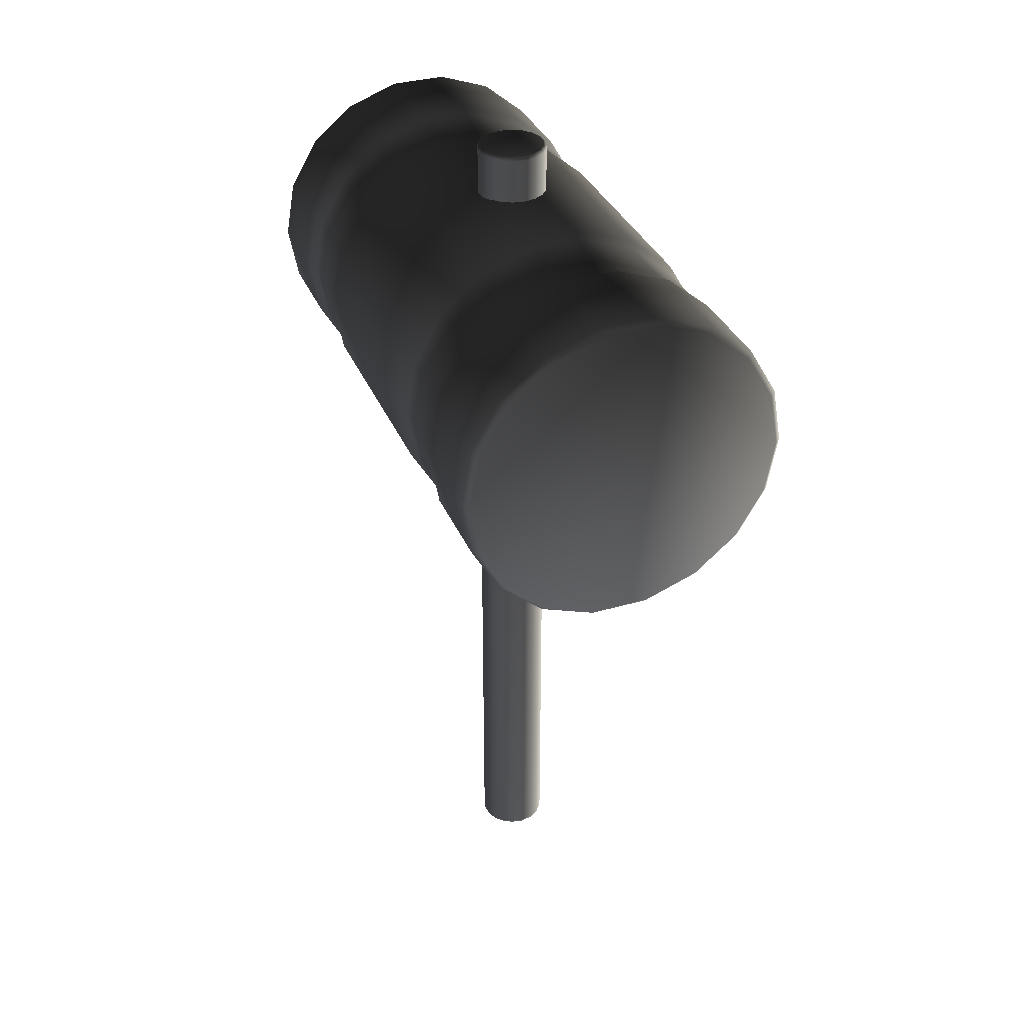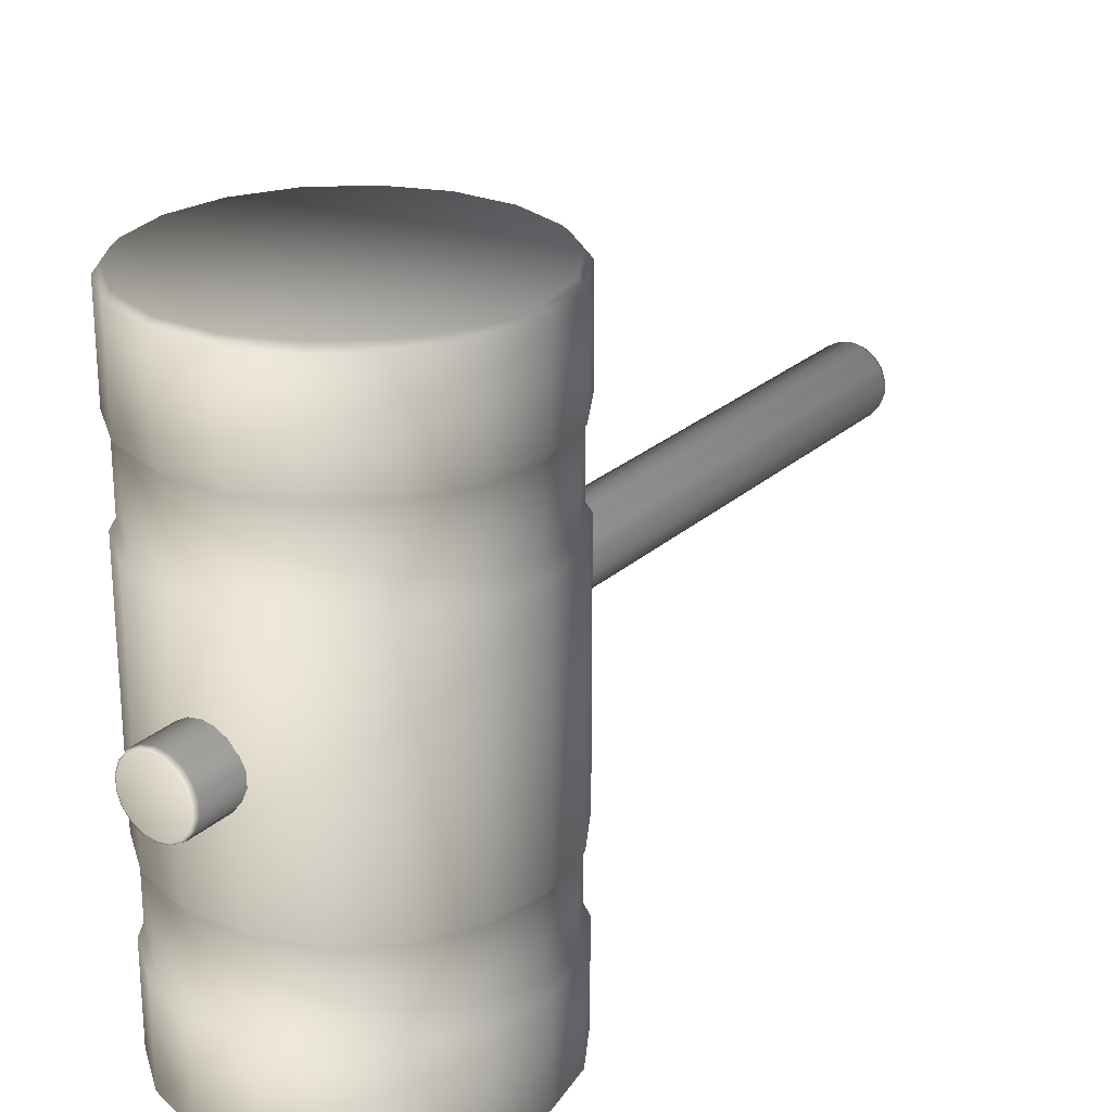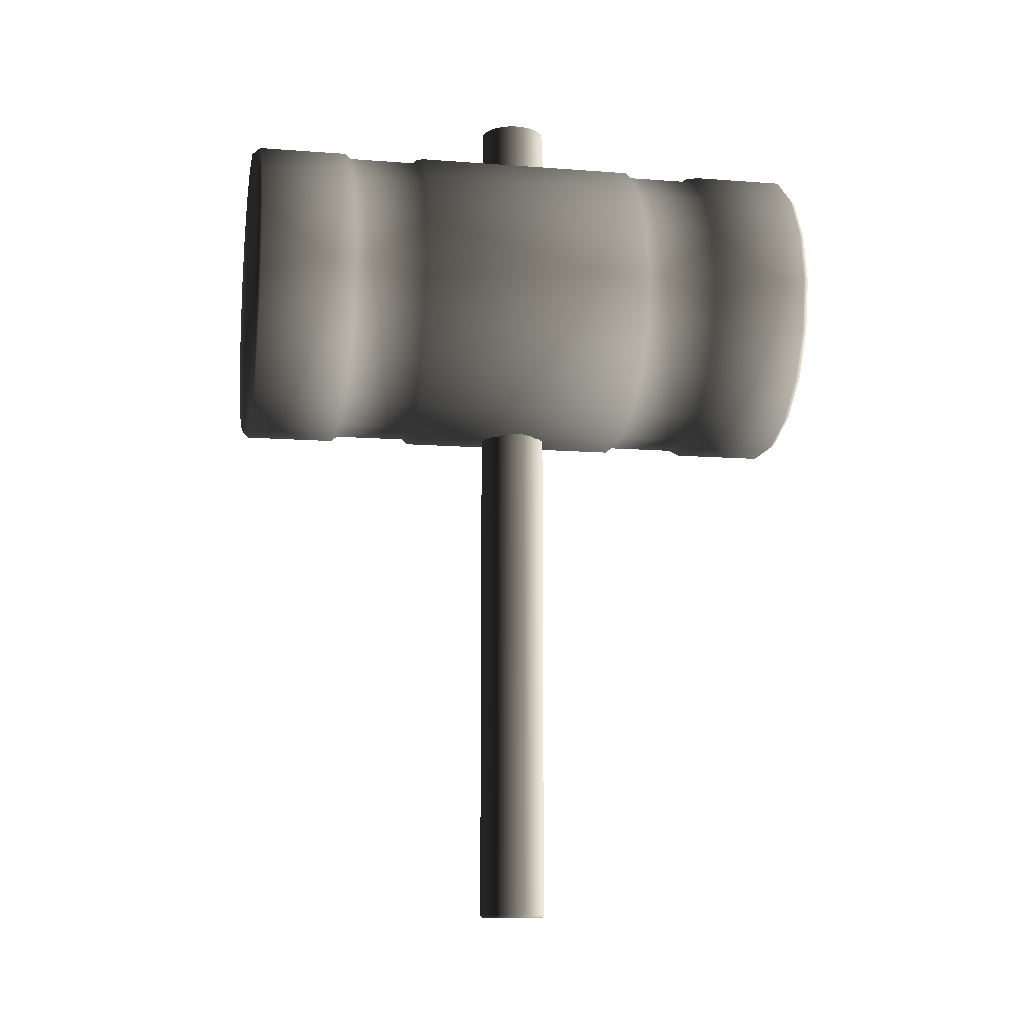
<metadata>
{"format":"obj","ext":"obj","renderer":"f3d","projection":"perspective","resolution":1024,"background":"white","views":[{"elev":35.0,"azim":-20.9,"up":"+Z"},{"elev":24.6,"azim":34.8,"up":"+Y"},{"elev":-11.1,"azim":79.4,"up":"+Z"}]}
</metadata>
<code>
v 0 0.01113 -0.1414
v -0.003491 0.009591 -0.1427
v -0.006561 0.007818 -0.1427
v -0.008839 0.005103 -0.1427
v -0.01005 0.001772 -0.1427
v -0.01005 -0.001772 -0.1427
v -0.008839 -0.005103 -0.1427
v -0.006561 -0.007818 -0.1427
v -0.003491 -0.009591 -0.1427
v 0 -0.01021 -0.1427
v 0.003491 -0.009591 -0.1427
v 0.006561 -0.007818 -0.1427
v 0.008839 -0.005103 -0.1427
v 0.01005 -0.001772 -0.1427
v 0.01005 0.001772 -0.1427
v 0.008839 0.005103 -0.1427
v 0.006561 0.007818 -0.1427
v 0.003808 0.01046 -0.1414
v 0 0.01113 0.1414
v -0.003807 0.01046 0.1414
v -0.007156 0.008528 0.1414
v -0.009641 0.005567 0.1414
v -0.01096 0.001933 0.1414
v -0.01096 -0.001933 0.1414
v -0.009641 -0.005566 0.1414
v -0.007156 -0.008528 0.1414
v -0.003807 -0.01046 0.1414
v 0 -0.01113 0.1414
v 0.003807 -0.01046 0.1414
v 0.007156 -0.008528 0.1414
v 0.009641 -0.005567 0.1414
v 0.01096 -0.001933 0.1414
v 0.01096 0.001933 0.1414
v 0.009641 0.005566 0.1414
v 0.007156 0.008528 0.1414
v 0.003808 0.01046 0.1414
v 0.05176 0.09432 0.07642
v 0.04676 0.09629 0.09344
v 0.03812 0.09629 0.1084
v 0.02488 0.09629 0.1195
v 0.008641 0.09629 0.1254
v -0.008641 0.09629 0.1254
v -0.02488 0.09629 0.1195
v -0.03812 0.09629 0.1084
v -0.04676 0.09629 0.09344
v -0.04976 0.09629 0.07642
v -0.04676 0.09629 0.0594
v -0.03812 0.09629 0.04443
v -0.02488 0.09629 0.03332
v -0.008641 0.09629 0.02741
v 0.008641 0.09629 0.02741
v 0.02488 0.09629 0.03332
v 0.03812 0.09629 0.04443
v 0.04864 0.09432 0.05871
v 0.04976 -0.09629 0.07642
v 0.04864 -0.09432 0.09412
v 0.03965 -0.09432 0.1097
v 0.02588 -0.09432 0.1212
v 0.008989 -0.09432 0.1274
v -0.008989 -0.09432 0.1274
v -0.02588 -0.09432 0.1212
v -0.03965 -0.09432 0.1097
v -0.04864 -0.09432 0.09412
v -0.05176 -0.09432 0.07642
v -0.04864 -0.09432 0.05871
v -0.03965 -0.09432 0.04314
v -0.02588 -0.09432 0.03159
v -0.008989 -0.09432 0.02544
v 0.008989 -0.09432 0.02544
v 0.02588 -0.09432 0.03159
v 0.03965 -0.09432 0.04314
v 0.04676 -0.09629 0.0594
v 0.04864 0.06462 0.09412
v 0.04864 0.03695 0.09412
v 0.04864 -0.03695 0.09412
v 0.04864 -0.06462 0.09412
v 0.05176 -0.06462 0.07642
v 0.0501 -0.03893 0.07642
v 0.05176 0.03695 0.07642
v 0.05176 0.06462 0.07642
v 0.03965 0.06462 0.1097
v 0.03965 -0.03695 0.1097
v 0.03965 -0.06462 0.1097
v 0.02588 0.06462 0.1212
v 0.02588 -0.03695 0.1212
v 0.02588 -0.06462 0.1212
v 0.008989 0.06462 0.1274
v 0.008989 -0.03695 0.1274
v 0.008989 -0.06462 0.1274
v -0.008989 0.06462 0.1274
v -0.008989 -0.03695 0.1274
v -0.008989 -0.06462 0.1274
v -0.02588 0.06462 0.1212
v -0.02588 -0.03695 0.1212
v -0.02588 -0.06462 0.1212
v -0.03965 0.06462 0.1097
v -0.03965 -0.03695 0.1097
v -0.03965 -0.06462 0.1097
v -0.04864 0.06462 0.09412
v -0.04864 -0.03695 0.09412
v -0.04864 -0.06462 0.09412
v -0.05176 0.06462 0.07642
v -0.05176 -0.03695 0.07642
v -0.05176 -0.06462 0.07642
v -0.04864 0.06462 0.05871
v -0.04864 -0.03695 0.05871
v -0.04864 -0.06462 0.05871
v -0.03965 0.06462 0.04314
v -0.03965 -0.03695 0.04314
v -0.03965 -0.06462 0.04314
v -0.02588 0.06462 0.03159
v -0.02588 -0.03695 0.03159
v -0.02588 -0.06462 0.03159
v -0.008989 0.06462 0.02544
v -0.008989 -0.03695 0.02544
v -0.008989 -0.06462 0.02544
v 0.008989 0.06462 0.02544
v 0.008989 -0.03695 0.02544
v 0.008989 -0.06462 0.02544
v 0.02588 0.06462 0.03159
v 0.02588 -0.03695 0.03159
v 0.02588 -0.06462 0.03159
v 0.03965 0.06462 0.04314
v 0.03965 -0.03695 0.04314
v 0.03965 -0.06462 0.04314
v 0.04864 0.06462 0.05871
v 0.04864 0.03695 0.05871
v 0.04708 -0.03893 0.05928
v 0.04864 -0.06462 0.05871
v 0.04708 0.03893 0.09355
v 0.0501 0.03893 0.07642
v 0.04708 0.03893 0.05928
v 0.03838 0.03893 0.04421
v 0.02505 0.03893 0.03303
v 0.008699 0.03893 0.02708
v -0.008699 0.03893 0.02708
v -0.02505 0.03893 0.03303
v -0.03838 0.03893 0.04421
v -0.04708 0.03893 0.05928
v -0.0501 0.03893 0.07642
v -0.04708 0.03893 0.09355
v -0.03838 0.03893 0.1086
v -0.02505 0.03893 0.1198
v -0.008699 0.03893 0.1258
v 0.008699 0.03893 0.1258
v 0.02505 0.03893 0.1198
v 0.03838 0.03893 0.1086
v 0.04976 0.09629 0.07642
v 0.04864 0.09432 0.09412
v 0.03965 0.09432 0.1097
v 0.02588 0.09432 0.1212
v 0.008989 0.09432 0.1274
v -0.008989 0.09432 0.1274
v -0.02588 0.09432 0.1212
v -0.03965 0.09432 0.1097
v -0.04864 0.09432 0.09412
v -0.05176 0.09432 0.07642
v -0.04864 0.09432 0.05871
v -0.03965 0.09432 0.04314
v -0.02588 0.09432 0.03159
v -0.008989 0.09432 0.02544
v 0.008989 0.09432 0.02544
v 0.02588 0.09432 0.03159
v 0.03965 0.09432 0.04314
v 0.04676 0.09629 0.0594
v 0.05176 -0.09432 0.07642
v 0.04676 -0.09629 0.09344
v 0.03812 -0.09629 0.1084
v 0.02488 -0.09629 0.1195
v 0.008641 -0.09629 0.1254
v -0.008641 -0.09629 0.1254
v -0.02488 -0.09629 0.1195
v -0.03812 -0.09629 0.1084
v -0.04676 -0.09629 0.09344
v -0.04976 -0.09629 0.07642
v -0.04676 -0.09629 0.0594
v -0.03812 -0.09629 0.04443
v -0.02488 -0.09629 0.03332
v -0.008641 -0.09629 0.02741
v 0.008641 -0.09629 0.02741
v 0.02488 -0.09629 0.03332
v 0.03812 -0.09629 0.04443
v 0.04864 -0.09432 0.05871
v 0.04708 0.06264 0.09355
v 0.04708 -0.06264 0.09355
v 0.0501 -0.06264 0.07642
v 0.0501 0.06264 0.07642
v 0.03838 0.06264 0.1086
v 0.03838 -0.06264 0.1086
v 0.02505 0.06264 0.1198
v 0.02505 -0.06264 0.1198
v 0.008699 0.06264 0.1258
v 0.008699 -0.06264 0.1258
v -0.008699 0.06264 0.1258
v -0.008699 -0.06264 0.1258
v -0.02505 0.06264 0.1198
v -0.02505 -0.06264 0.1198
v -0.03838 0.06264 0.1086
v -0.03838 -0.06264 0.1086
v -0.04708 0.06264 0.09355
v -0.04708 -0.06264 0.09355
v -0.0501 0.06264 0.07642
v -0.0501 -0.06264 0.07642
v -0.04708 0.06264 0.05928
v -0.04708 -0.06264 0.05928
v -0.03838 0.06264 0.04421
v -0.03838 -0.06264 0.04421
v -0.02505 0.06264 0.03303
v -0.02505 -0.06264 0.03303
v -0.008699 0.06264 0.02708
v -0.008699 -0.06264 0.02708
v 0.008699 0.06264 0.02708
v 0.008699 -0.06264 0.02708
v 0.02505 0.06264 0.03303
v 0.02505 -0.06264 0.03303
v 0.03838 0.06264 0.04421
v 0.03838 -0.06264 0.04421
v 0.04708 0.06264 0.05928
v 0.04708 -0.06264 0.05928
v 0.04708 -0.03893 0.09355
v 0.05176 -0.03695 0.07642
v 0.03965 0.03695 0.1097
v 0.03838 -0.03893 0.1086
v 0.02588 0.03695 0.1212
v 0.02505 -0.03893 0.1198
v 0.008989 0.03695 0.1274
v 0.008699 -0.03893 0.1258
v -0.008989 0.03695 0.1274
v -0.008699 -0.03893 0.1258
v -0.02588 0.03695 0.1212
v -0.02505 -0.03893 0.1198
v -0.03965 0.03695 0.1097
v -0.03838 -0.03893 0.1086
v -0.04864 0.03695 0.09412
v -0.04708 -0.03893 0.09355
v -0.05176 0.03695 0.07642
v -0.0501 -0.03893 0.07642
v -0.04864 0.03695 0.05871
v -0.04708 -0.03893 0.05928
v -0.03965 0.03695 0.04314
v -0.03838 -0.03893 0.04421
v -0.02588 0.03695 0.03159
v -0.02505 -0.03893 0.03303
v -0.008989 0.03695 0.02544
v -0.008699 -0.03893 0.02708
v 0.008989 0.03695 0.02544
v 0.008699 -0.03893 0.02708
v 0.02588 0.03695 0.03159
v 0.02505 -0.03893 0.03303
v 0.03965 0.03695 0.04314
v 0.03838 -0.03893 0.04421
v 0.04864 -0.03695 0.05871
v 0 0.01021 -0.1427
v -0.003807 0.01046 -0.1414
v -0.007156 0.008528 -0.1414
v -0.009641 0.005567 -0.1414
v -0.01096 0.001933 -0.1414
v -0.01096 -0.001933 -0.1414
v -0.009641 -0.005566 -0.1414
v -0.007156 -0.008528 -0.1414
v -0.003807 -0.01046 -0.1414
v 0 -0.01113 -0.1414
v 0.003807 -0.01046 -0.1414
v 0.007156 -0.008528 -0.1414
v 0.009641 -0.005567 -0.1414
v 0.01096 -0.001933 -0.1414
v 0.01096 0.001933 -0.1414
v 0.009641 0.005566 -0.1414
v 0.007156 0.008528 -0.1414
v 0.003491 0.009591 -0.1427
v 0 0.01021 0.1427
v -0.003491 0.009591 0.1427
v -0.006561 0.007818 0.1427
v -0.008839 0.005103 0.1427
v -0.01005 0.001772 0.1427
v -0.01005 -0.001772 0.1427
v -0.008839 -0.005103 0.1427
v -0.006561 -0.007818 0.1427
v -0.003491 -0.009591 0.1427
v 0 -0.01021 0.1427
v 0.003491 -0.009591 0.1427
v 0.006561 -0.007818 0.1427
v 0.008839 -0.005103 0.1427
v 0.01005 -0.001772 0.1427
v 0.01005 0.001772 0.1427
v 0.008839 0.005103 0.1427
v 0.006561 0.007818 0.1427
v 0.003491 0.009591 0.1427
v 0 0.0109 -0.1424
v -0.003728 0.01024 -0.1424
v -0.007006 0.00835 -0.1424
v -0.00944 0.00545 -0.1424
v -0.01073 0.001893 -0.1424
v -0.01073 -0.001893 -0.1424
v -0.00944 -0.00545 -0.1424
v -0.007006 -0.00835 -0.1424
v -0.003728 -0.01024 -0.1424
v 0 -0.0109 -0.1424
v 0.003728 -0.01024 -0.1424
v 0.007007 -0.00835 -0.1424
v 0.00944 -0.00545 -0.1424
v 0.01073 -0.001893 -0.1424
v 0.01073 0.001893 -0.1424
v 0.00944 0.00545 -0.1424
v 0.007007 0.00835 -0.1424
v 0.003728 0.01024 -0.1424
v 0 0.0109 0.1424
v -0.003728 0.01024 0.1424
v -0.007006 0.00835 0.1424
v -0.00944 0.00545 0.1424
v -0.01073 0.001893 0.1424
v -0.01073 -0.001893 0.1424
v -0.00944 -0.00545 0.1424
v -0.007006 -0.00835 0.1424
v -0.003728 -0.01024 0.1424
v 0 -0.0109 0.1424
v 0.003728 -0.01024 0.1424
v 0.007007 -0.00835 0.1424
v 0.00944 -0.00545 0.1424
v 0.01073 -0.001893 0.1424
v 0.01073 0.001893 0.1424
v 0.00944 0.00545 0.1424
v 0.007007 0.00835 0.1424
v 0.003729 0.01024 0.1424
f 1 254 20
f 20 19 1
f 254 255 21
f 21 20 254
f 255 256 22
f 22 21 255
f 256 257 23
f 23 22 256
f 257 258 24
f 24 23 257
f 258 259 25
f 25 24 258
f 259 260 26
f 26 25 259
f 260 261 27
f 27 26 260
f 261 262 28
f 28 27 261
f 262 263 29
f 29 28 262
f 263 264 30
f 30 29 263
f 264 265 31
f 31 30 264
f 265 266 32
f 32 31 265
f 266 267 33
f 33 32 266
f 267 268 34
f 34 33 267
f 268 269 35
f 35 34 268
f 269 18 36
f 36 35 269
f 18 1 19
f 19 36 18
f 17 16 15
f 15 14 13
f 13 12 11
f 15 13 11
f 11 10 9
f 9 8 7
f 11 9 7
f 7 6 5
f 5 4 3
f 7 5 3
f 11 7 3
f 15 11 3
f 3 2 253
f 15 3 253
f 17 15 253
f 270 17 253
f 272 273 274
f 274 275 276
f 276 277 278
f 274 276 278
f 278 279 280
f 280 281 282
f 278 280 282
f 282 283 284
f 284 285 286
f 282 284 286
f 278 282 286
f 274 278 286
f 286 287 288
f 274 286 288
f 272 274 288
f 271 272 288
f 75 221 79
f 79 74 75
f 82 75 74
f 74 222 82
f 85 82 222
f 222 224 85
f 88 85 224
f 224 226 88
f 91 88 226
f 226 228 91
f 94 91 228
f 228 230 94
f 97 94 230
f 230 232 97
f 100 97 232
f 232 234 100
f 103 100 234
f 234 236 103
f 106 103 236
f 236 238 106
f 109 106 238
f 238 240 109
f 112 109 240
f 240 242 112
f 115 112 242
f 242 244 115
f 118 115 244
f 244 246 118
f 121 118 246
f 246 248 121
f 124 121 248
f 248 250 124
f 252 124 250
f 250 127 252
f 221 252 127
f 127 79 221
f 53 52 51
f 51 50 49
f 49 48 47
f 51 49 47
f 47 46 45
f 45 44 43
f 47 45 43
f 43 42 41
f 41 40 39
f 43 41 39
f 47 43 39
f 51 47 39
f 39 38 148
f 51 39 148
f 53 51 148
f 165 53 148
f 167 168 169
f 169 170 171
f 171 172 173
f 169 171 173
f 173 174 175
f 175 176 177
f 173 175 177
f 177 178 179
f 179 180 181
f 177 179 181
f 173 177 181
f 169 173 181
f 181 182 72
f 169 181 72
f 167 169 72
f 55 167 72
f 56 166 77
f 77 76 56
f 185 186 78
f 78 220 185
f 37 149 73
f 73 80 37
f 187 184 130
f 130 131 187
f 57 56 76
f 76 83 57
f 189 185 220
f 220 223 189
f 149 150 81
f 81 73 149
f 184 188 147
f 147 130 184
f 58 57 83
f 83 86 58
f 191 189 223
f 223 225 191
f 150 151 84
f 84 81 150
f 188 190 146
f 146 147 188
f 59 58 86
f 86 89 59
f 193 191 225
f 225 227 193
f 151 152 87
f 87 84 151
f 190 192 145
f 145 146 190
f 60 59 89
f 89 92 60
f 195 193 227
f 227 229 195
f 152 153 90
f 90 87 152
f 192 194 144
f 144 145 192
f 61 60 92
f 92 95 61
f 197 195 229
f 229 231 197
f 153 154 93
f 93 90 153
f 194 196 143
f 143 144 194
f 62 61 95
f 95 98 62
f 199 197 231
f 231 233 199
f 154 155 96
f 96 93 154
f 196 198 142
f 142 143 196
f 63 62 98
f 98 101 63
f 201 199 233
f 233 235 201
f 155 156 99
f 99 96 155
f 198 200 141
f 141 142 198
f 64 63 101
f 101 104 64
f 203 201 235
f 235 237 203
f 156 157 102
f 102 99 156
f 200 202 140
f 140 141 200
f 65 64 104
f 104 107 65
f 205 203 237
f 237 239 205
f 157 158 105
f 105 102 157
f 202 204 139
f 139 140 202
f 66 65 107
f 107 110 66
f 207 205 239
f 239 241 207
f 158 159 108
f 108 105 158
f 204 206 138
f 138 139 204
f 67 66 110
f 110 113 67
f 209 207 241
f 241 243 209
f 159 160 111
f 111 108 159
f 206 208 137
f 137 138 206
f 68 67 113
f 113 116 68
f 211 209 243
f 243 245 211
f 160 161 114
f 114 111 160
f 208 210 136
f 136 137 208
f 69 68 116
f 116 119 69
f 213 211 245
f 245 247 213
f 161 162 117
f 117 114 161
f 210 212 135
f 135 136 210
f 70 69 119
f 119 122 70
f 215 213 247
f 247 249 215
f 162 163 120
f 120 117 162
f 212 214 134
f 134 135 212
f 71 70 122
f 122 125 71
f 217 215 249
f 249 251 217
f 163 164 123
f 123 120 163
f 214 216 133
f 133 134 214
f 183 71 125
f 125 129 183
f 219 217 251
f 251 128 219
f 164 54 126
f 126 123 164
f 216 218 132
f 132 133 216
f 166 183 129
f 129 77 166
f 186 219 128
f 128 78 186
f 54 37 80
f 80 126 54
f 218 187 131
f 131 132 218
f 74 79 131
f 131 130 74
f 79 127 132
f 132 131 79
f 127 250 133
f 133 132 127
f 250 248 134
f 134 133 250
f 248 246 135
f 135 134 248
f 246 244 136
f 136 135 246
f 244 242 137
f 137 136 244
f 242 240 138
f 138 137 242
f 240 238 139
f 139 138 240
f 238 236 140
f 140 139 238
f 236 234 141
f 141 140 236
f 234 232 142
f 142 141 234
f 232 230 143
f 143 142 232
f 230 228 144
f 144 143 230
f 228 226 145
f 145 144 228
f 226 224 146
f 146 145 226
f 224 222 147
f 147 146 224
f 222 74 130
f 130 147 222
f 37 148 38
f 38 149 37
f 56 167 55
f 55 166 56
f 149 38 39
f 39 150 149
f 57 168 167
f 167 56 57
f 150 39 40
f 40 151 150
f 58 169 168
f 168 57 58
f 151 40 41
f 41 152 151
f 59 170 169
f 169 58 59
f 152 41 42
f 42 153 152
f 60 171 170
f 170 59 60
f 153 42 43
f 43 154 153
f 61 172 171
f 171 60 61
f 154 43 44
f 44 155 154
f 62 173 172
f 172 61 62
f 155 44 45
f 45 156 155
f 63 174 173
f 173 62 63
f 156 45 46
f 46 157 156
f 64 175 174
f 174 63 64
f 157 46 47
f 47 158 157
f 65 176 175
f 175 64 65
f 158 47 48
f 48 159 158
f 66 177 176
f 176 65 66
f 159 48 49
f 49 160 159
f 67 178 177
f 177 66 67
f 160 49 50
f 50 161 160
f 68 179 178
f 178 67 68
f 161 50 51
f 51 162 161
f 69 180 179
f 179 68 69
f 162 51 52
f 52 163 162
f 70 181 180
f 180 69 70
f 163 52 53
f 53 164 163
f 71 182 181
f 181 70 71
f 164 53 165
f 165 54 164
f 183 72 182
f 182 71 183
f 54 165 148
f 148 37 54
f 166 55 72
f 72 183 166
f 185 76 77
f 77 186 185
f 187 80 73
f 73 184 187
f 189 83 76
f 76 185 189
f 184 73 81
f 81 188 184
f 191 86 83
f 83 189 191
f 188 81 84
f 84 190 188
f 193 89 86
f 86 191 193
f 190 84 87
f 87 192 190
f 195 92 89
f 89 193 195
f 192 87 90
f 90 194 192
f 197 95 92
f 92 195 197
f 194 90 93
f 93 196 194
f 199 98 95
f 95 197 199
f 196 93 96
f 96 198 196
f 201 101 98
f 98 199 201
f 198 96 99
f 99 200 198
f 203 104 101
f 101 201 203
f 200 99 102
f 102 202 200
f 205 107 104
f 104 203 205
f 202 102 105
f 105 204 202
f 207 110 107
f 107 205 207
f 204 105 108
f 108 206 204
f 209 113 110
f 110 207 209
f 206 108 111
f 111 208 206
f 211 116 113
f 113 209 211
f 208 111 114
f 114 210 208
f 213 119 116
f 116 211 213
f 210 114 117
f 117 212 210
f 215 122 119
f 119 213 215
f 212 117 120
f 120 214 212
f 217 125 122
f 122 215 217
f 214 120 123
f 123 216 214
f 219 129 125
f 125 217 219
f 216 123 126
f 126 218 216
f 186 77 129
f 129 219 186
f 218 126 80
f 80 187 218
f 78 221 75
f 75 220 78
f 220 75 82
f 82 223 220
f 223 82 85
f 85 225 223
f 225 85 88
f 88 227 225
f 227 88 91
f 91 229 227
f 229 91 94
f 94 231 229
f 231 94 97
f 97 233 231
f 233 97 100
f 100 235 233
f 235 100 103
f 103 237 235
f 237 103 106
f 106 239 237
f 239 106 109
f 109 241 239
f 241 109 112
f 112 243 241
f 243 112 115
f 115 245 243
f 245 115 118
f 118 247 245
f 247 118 121
f 121 249 247
f 249 121 124
f 124 251 249
f 251 124 252
f 252 128 251
f 128 252 221
f 221 78 128
f 290 254 1
f 1 289 290
f 307 19 20
f 20 308 307
f 291 255 254
f 254 290 291
f 308 20 21
f 21 309 308
f 292 256 255
f 255 291 292
f 309 21 22
f 22 310 309
f 293 257 256
f 256 292 293
f 310 22 23
f 23 311 310
f 294 258 257
f 257 293 294
f 311 23 24
f 24 312 311
f 295 259 258
f 258 294 295
f 312 24 25
f 25 313 312
f 296 260 259
f 259 295 296
f 313 25 26
f 26 314 313
f 297 261 260
f 260 296 297
f 314 26 27
f 27 315 314
f 298 262 261
f 261 297 298
f 315 27 28
f 28 316 315
f 299 263 262
f 262 298 299
f 316 28 29
f 29 317 316
f 300 264 263
f 263 299 300
f 317 29 30
f 30 318 317
f 301 265 264
f 264 300 301
f 318 30 31
f 31 319 318
f 302 266 265
f 265 301 302
f 319 31 32
f 32 320 319
f 303 267 266
f 266 302 303
f 320 32 33
f 33 321 320
f 304 268 267
f 267 303 304
f 321 33 34
f 34 322 321
f 305 269 268
f 268 304 305
f 322 34 35
f 35 323 322
f 306 18 269
f 269 305 306
f 323 35 36
f 36 324 323
f 289 1 18
f 18 306 289
f 324 36 19
f 19 307 324
f 2 290 289
f 289 253 2
f 271 307 308
f 308 272 271
f 3 291 290
f 290 2 3
f 272 308 309
f 309 273 272
f 4 292 291
f 291 3 4
f 273 309 310
f 310 274 273
f 5 293 292
f 292 4 5
f 274 310 311
f 311 275 274
f 6 294 293
f 293 5 6
f 275 311 312
f 312 276 275
f 7 295 294
f 294 6 7
f 276 312 313
f 313 277 276
f 8 296 295
f 295 7 8
f 277 313 314
f 314 278 277
f 9 297 296
f 296 8 9
f 278 314 315
f 315 279 278
f 10 298 297
f 297 9 10
f 279 315 316
f 316 280 279
f 11 299 298
f 298 10 11
f 280 316 317
f 317 281 280
f 12 300 299
f 299 11 12
f 281 317 318
f 318 282 281
f 13 301 300
f 300 12 13
f 282 318 319
f 319 283 282
f 14 302 301
f 301 13 14
f 283 319 320
f 320 284 283
f 15 303 302
f 302 14 15
f 284 320 321
f 321 285 284
f 16 304 303
f 303 15 16
f 285 321 322
f 322 286 285
f 17 305 304
f 304 16 17
f 286 322 323
f 323 287 286
f 270 306 305
f 305 17 270
f 287 323 324
f 324 288 287
f 253 289 306
f 306 270 253
f 288 324 307
f 307 271 288

</code>
